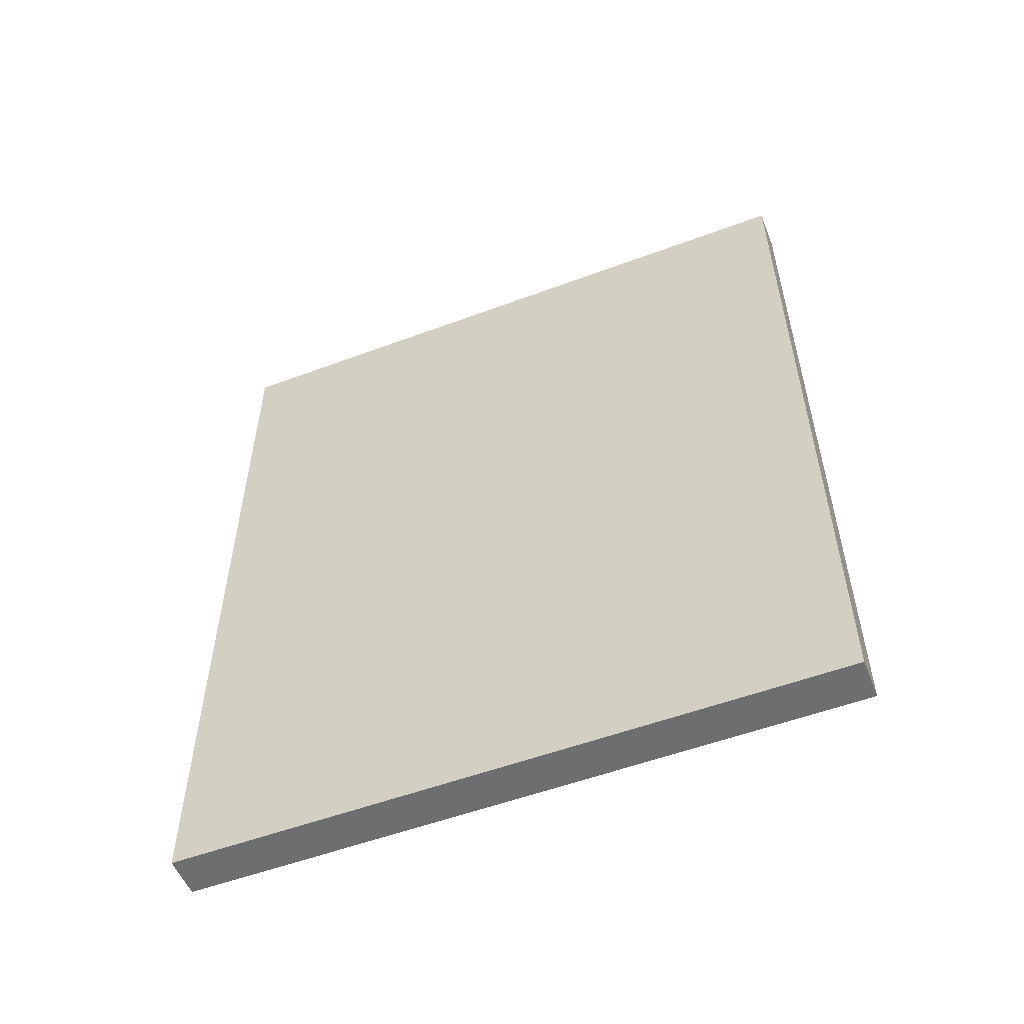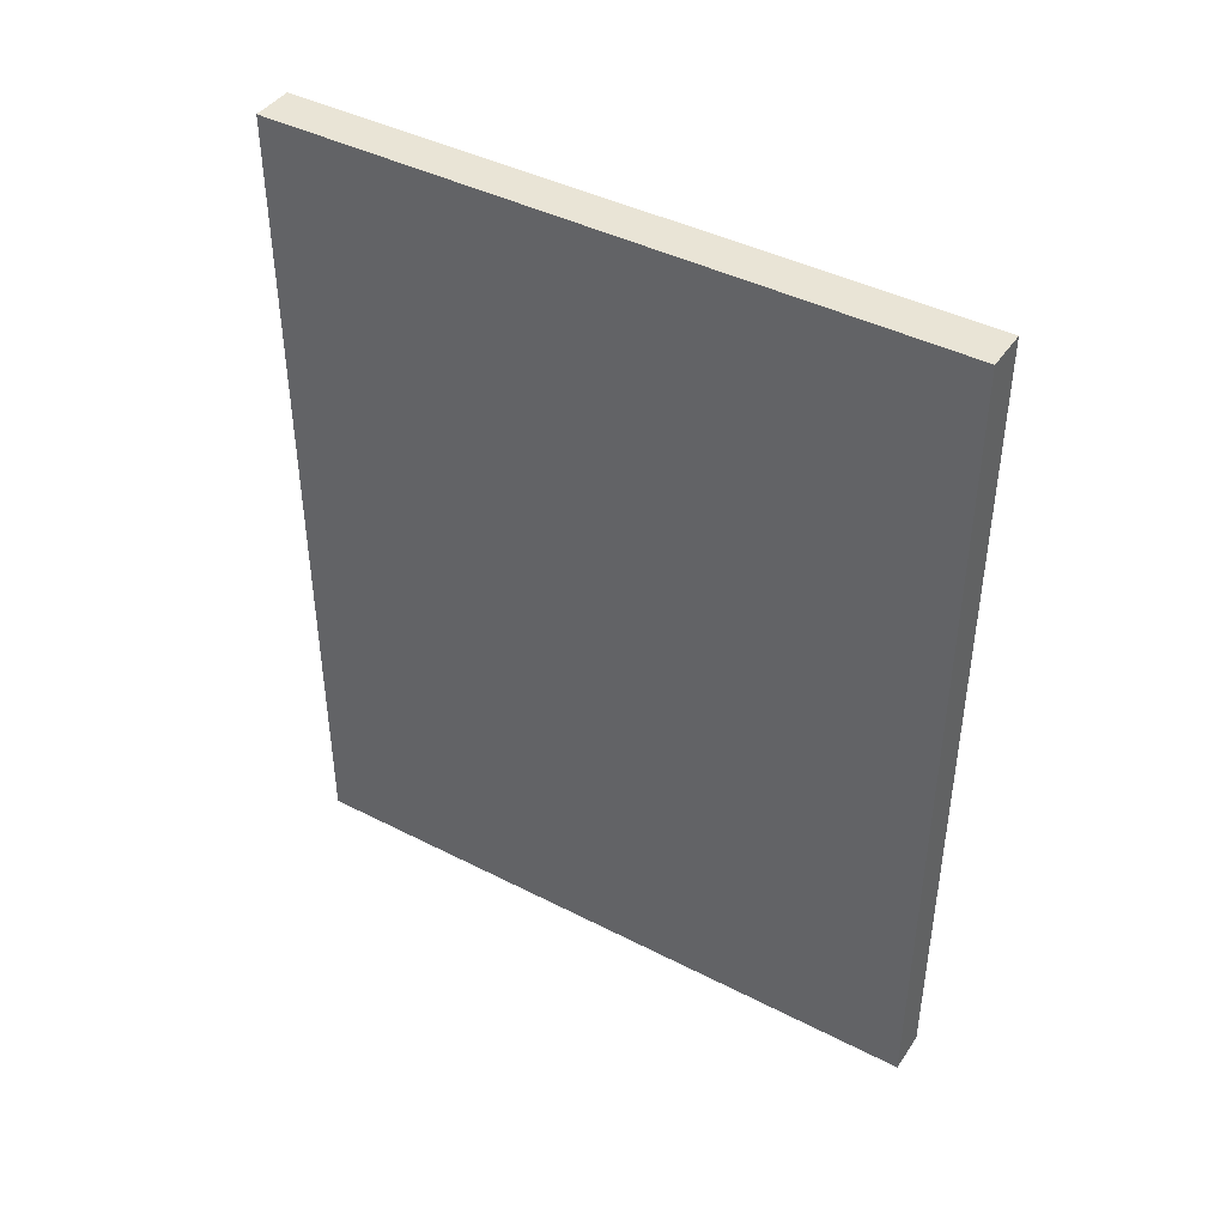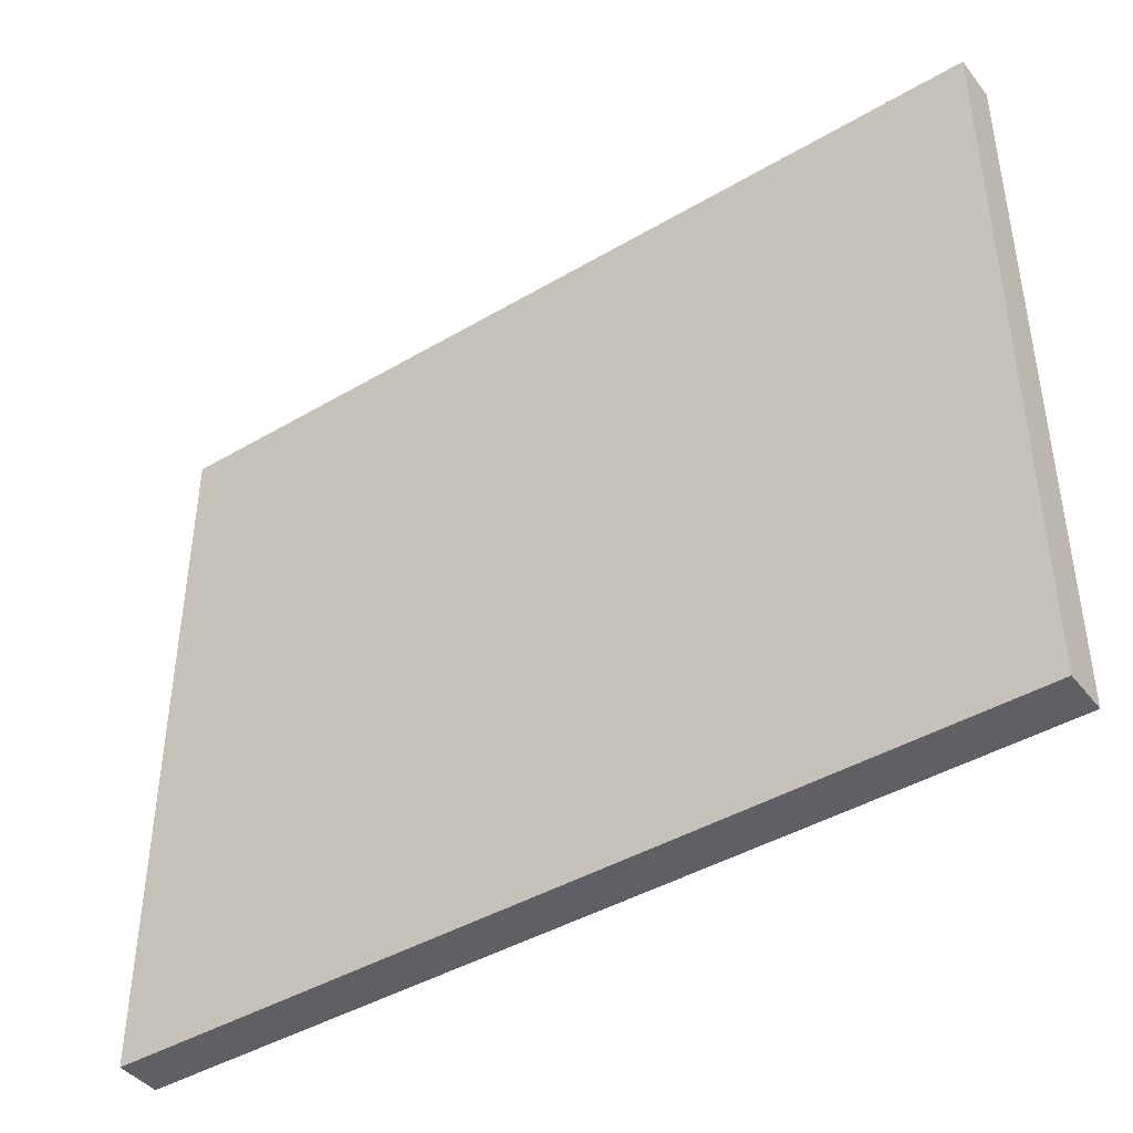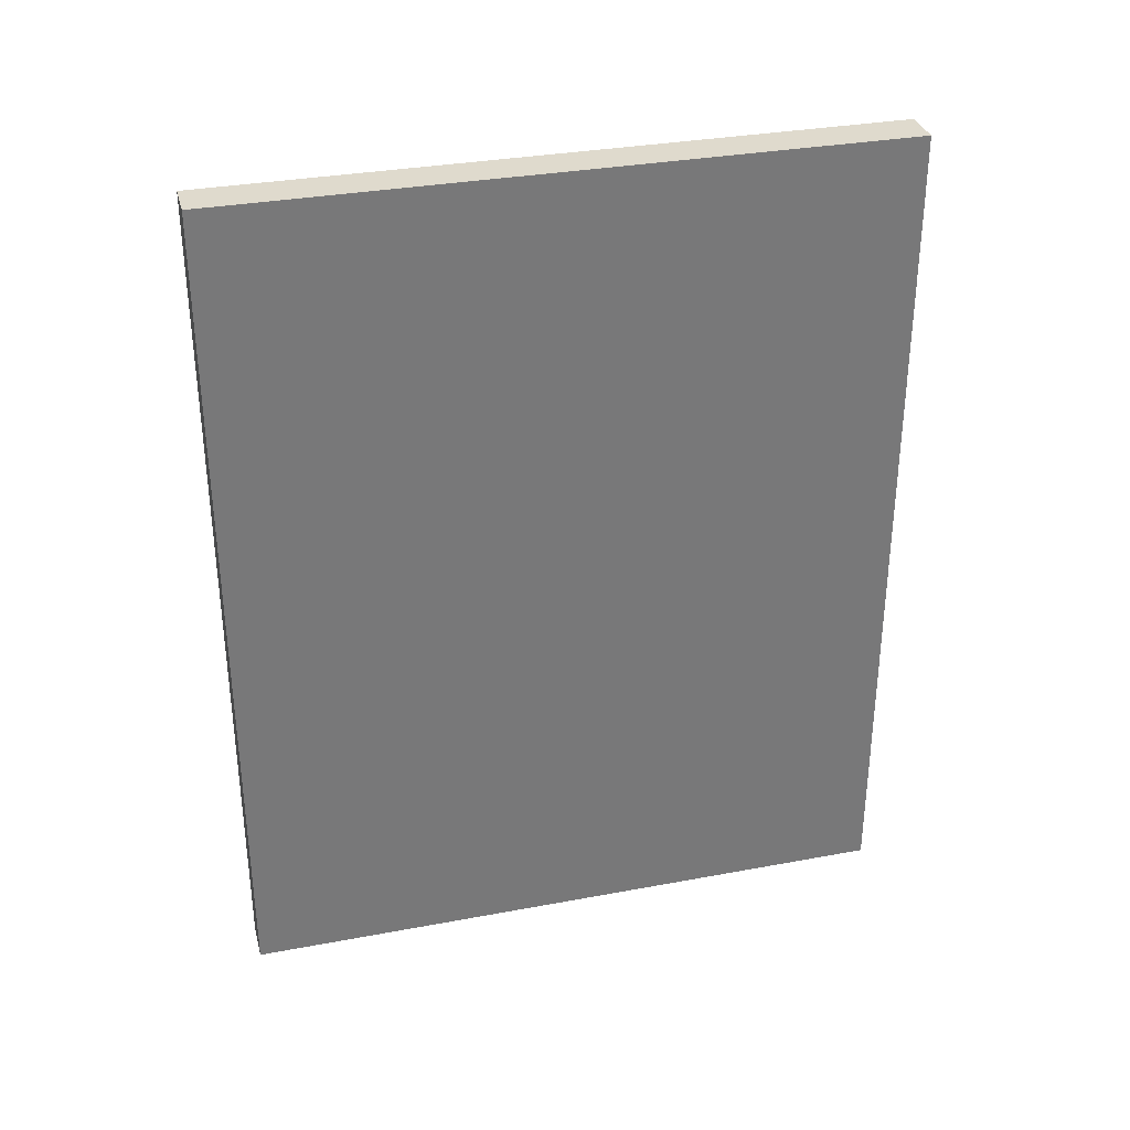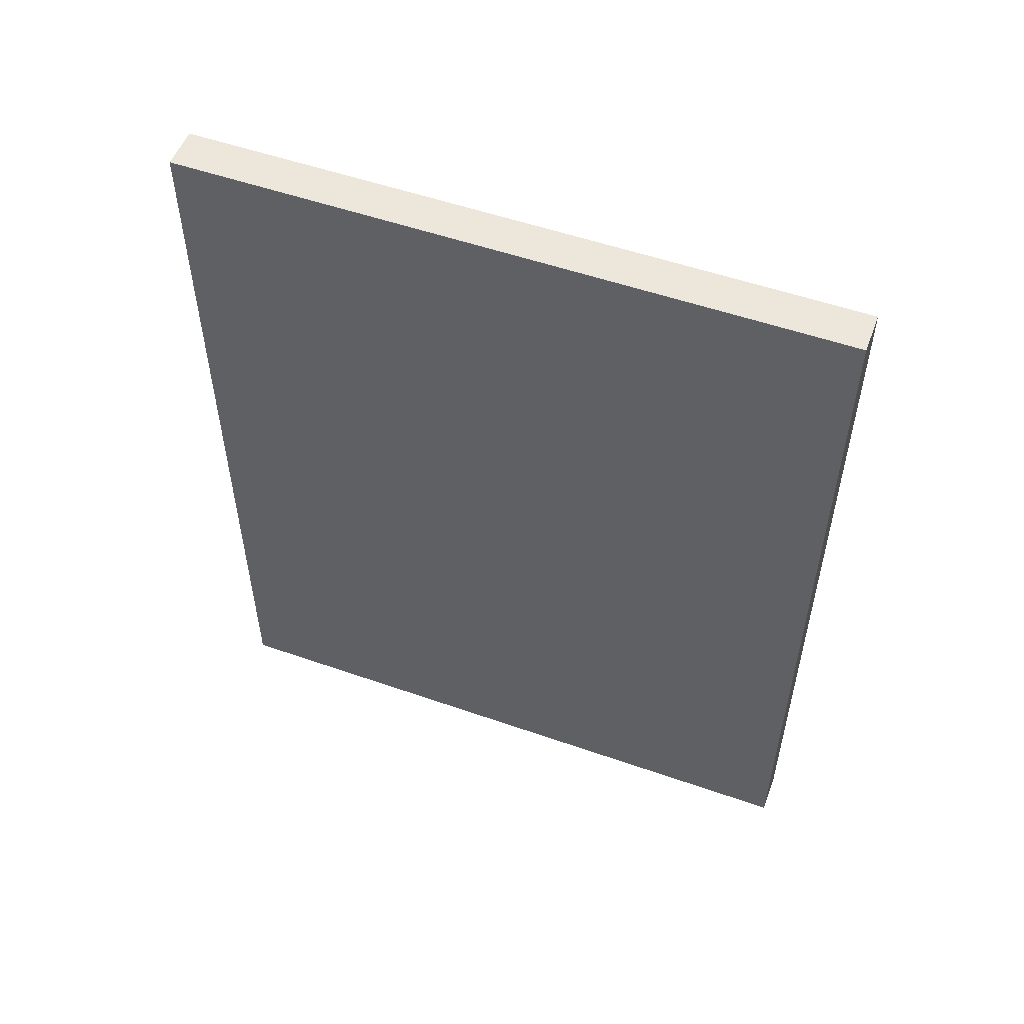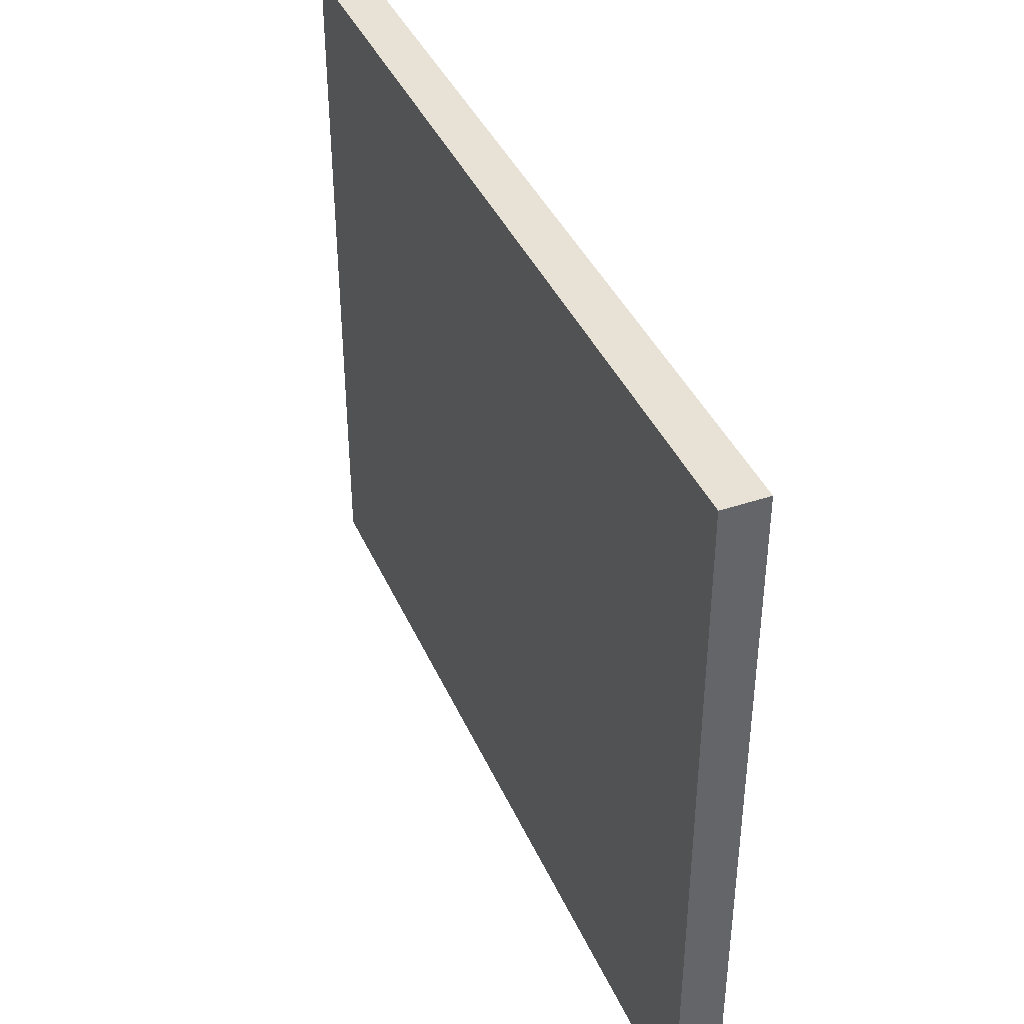
<metadata>
{"format":"obj","ext":"obj","renderer":"f3d","projection":"perspective","resolution":1024,"background":"white","views":[{"elev":-54.2,"azim":111.6,"up":"+Z"},{"elev":42.5,"azim":-58.5,"up":"+Z"},{"elev":-42.7,"azim":-54.9,"up":"+Y"},{"elev":32.8,"azim":75.5,"up":"+Z"},{"elev":53.4,"azim":110.5,"up":"+Z"},{"elev":40.2,"azim":157.6,"up":"+Y"}]}
</metadata>
<code>
o Pared
v -25.1 0.3 28.7
v -25.1 0.3 18.7
v -25.1 0.4 18.8
v -25.1 0.4 18.7
v -25.1 5.4 18.8
v -25.1 5.4 18.7
v -25.1 8.3 28.7
v -25.1 8.3 18.7
v -24.6 0.3 28.7
v -24.6 0.3 18.7
v -24.6 0.4 28.7
v -24.6 0.4 18.7
v -24.6 5.4 28.7
v -24.6 5.4 18.7
v -24.6 8.3 28.7
v -24.6 8.3 18.7
v -25.1 0.3 28.7
v -25.1 8.3 28.7
v -24.7 0.4 28.7
v -24.7 5.4 28.7
v -24.6 0.3 28.7
v -24.6 0.4 28.7
v -24.6 5.4 28.7
v -24.6 8.3 28.7
v -25.1 0.3 18.7
v -25.1 0.4 18.7
v -25.1 5.4 18.7
v -25.1 8.3 18.7
v -24.6 0.3 18.7
v -24.6 0.4 18.7
v -24.6 5.4 18.7
v -24.6 8.3 18.7
v -25.1 0.3 28.7
v -24.6 0.3 28.7
v -25.1 0.3 18.7
v -24.6 0.3 18.7
v -25.1 8.3 28.7
v -24.6 8.3 28.7
v -25.1 8.3 18.7
v -24.6 8.3 18.7
f 3 2 1
f 4 2 3
f 5 3 1
f 5 4 3
f 6 4 5
f 7 5 1
f 7 6 5
f 8 6 7
f 9 10 11
f 11 10 12
f 11 12 13
f 13 12 14
f 13 14 15
f 15 14 16
f 19 18 17
f 20 18 19
f 21 19 17
f 22 20 19
f 22 19 21
f 23 18 20
f 23 20 22
f 24 18 23
f 25 26 29
f 26 27 30
f 29 26 30
f 27 28 31
f 30 27 31
f 31 28 32
f 35 34 33
f 36 34 35
f 37 38 39
f 39 38 40

</code>
